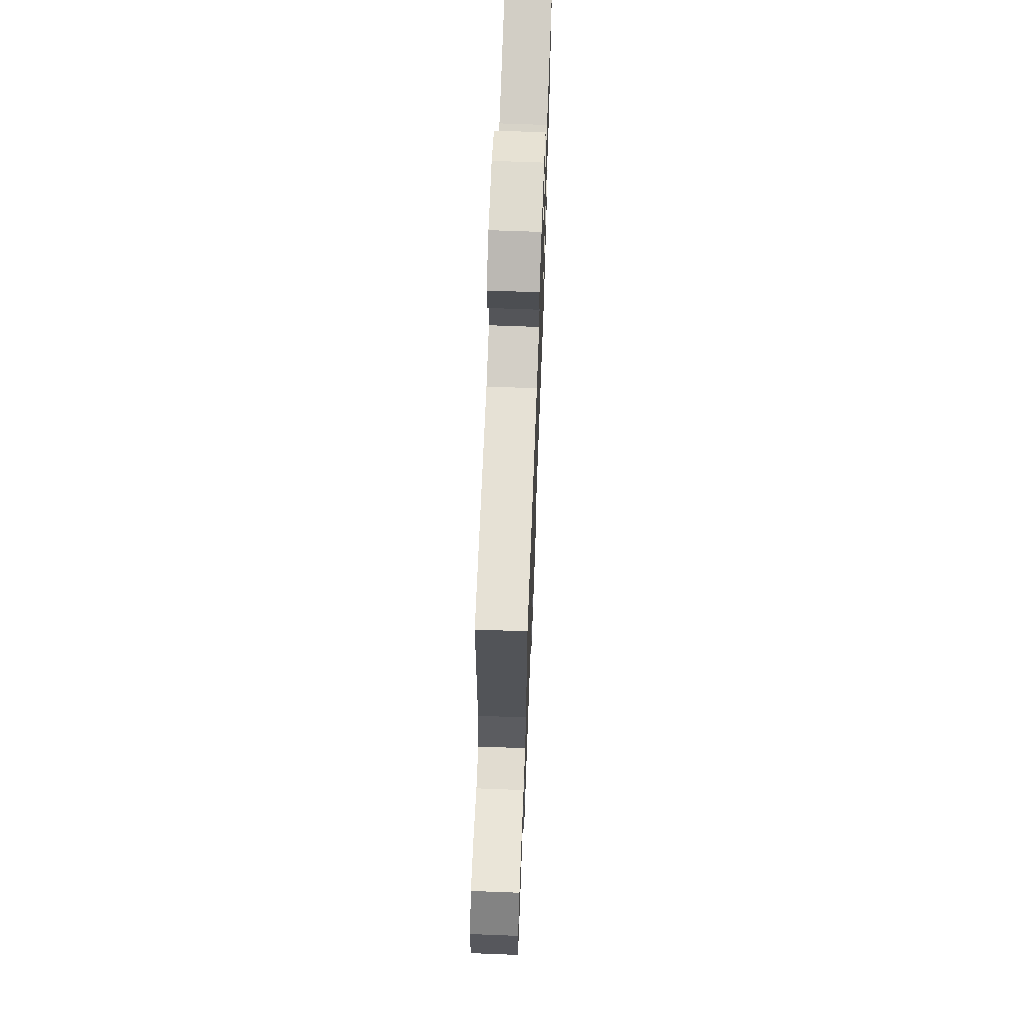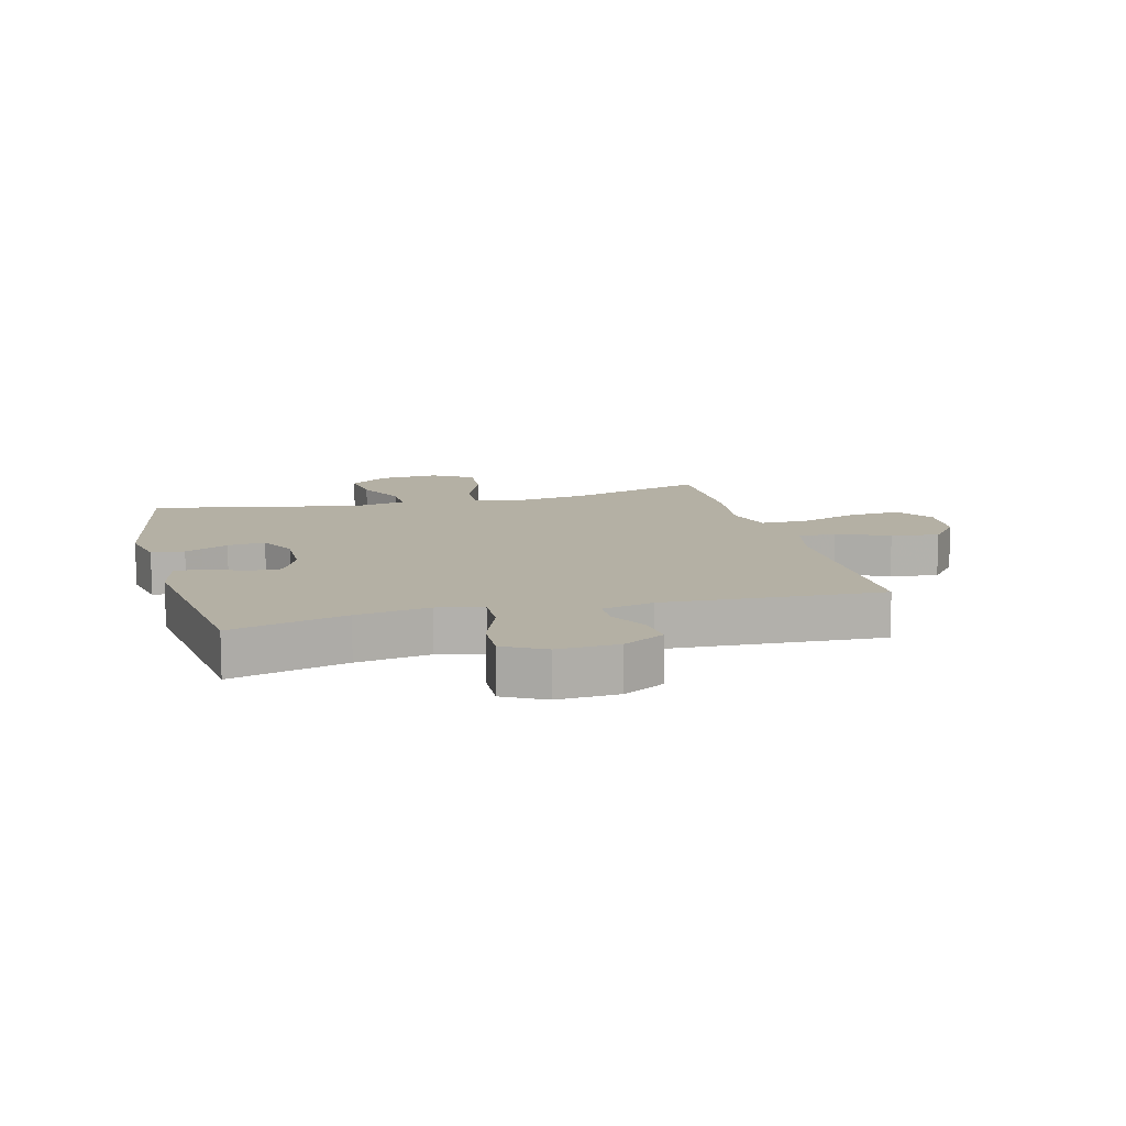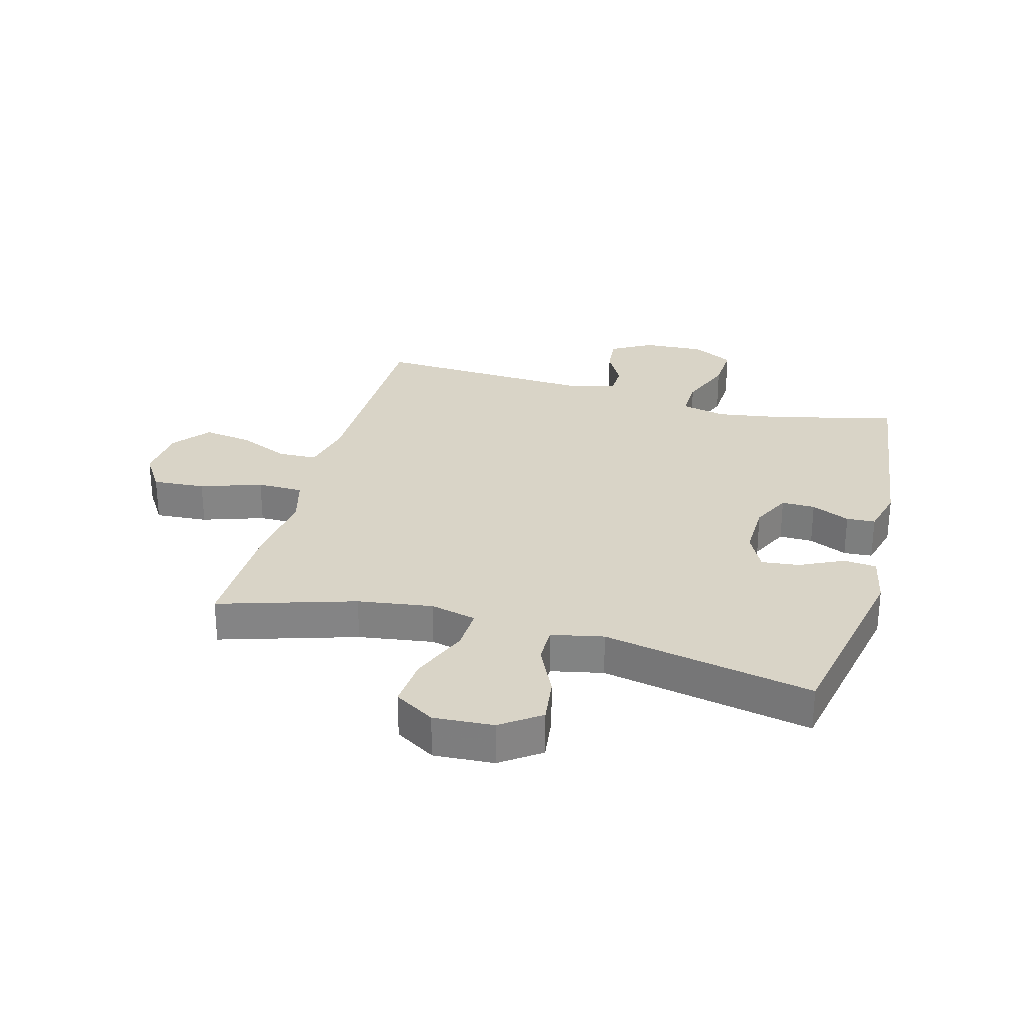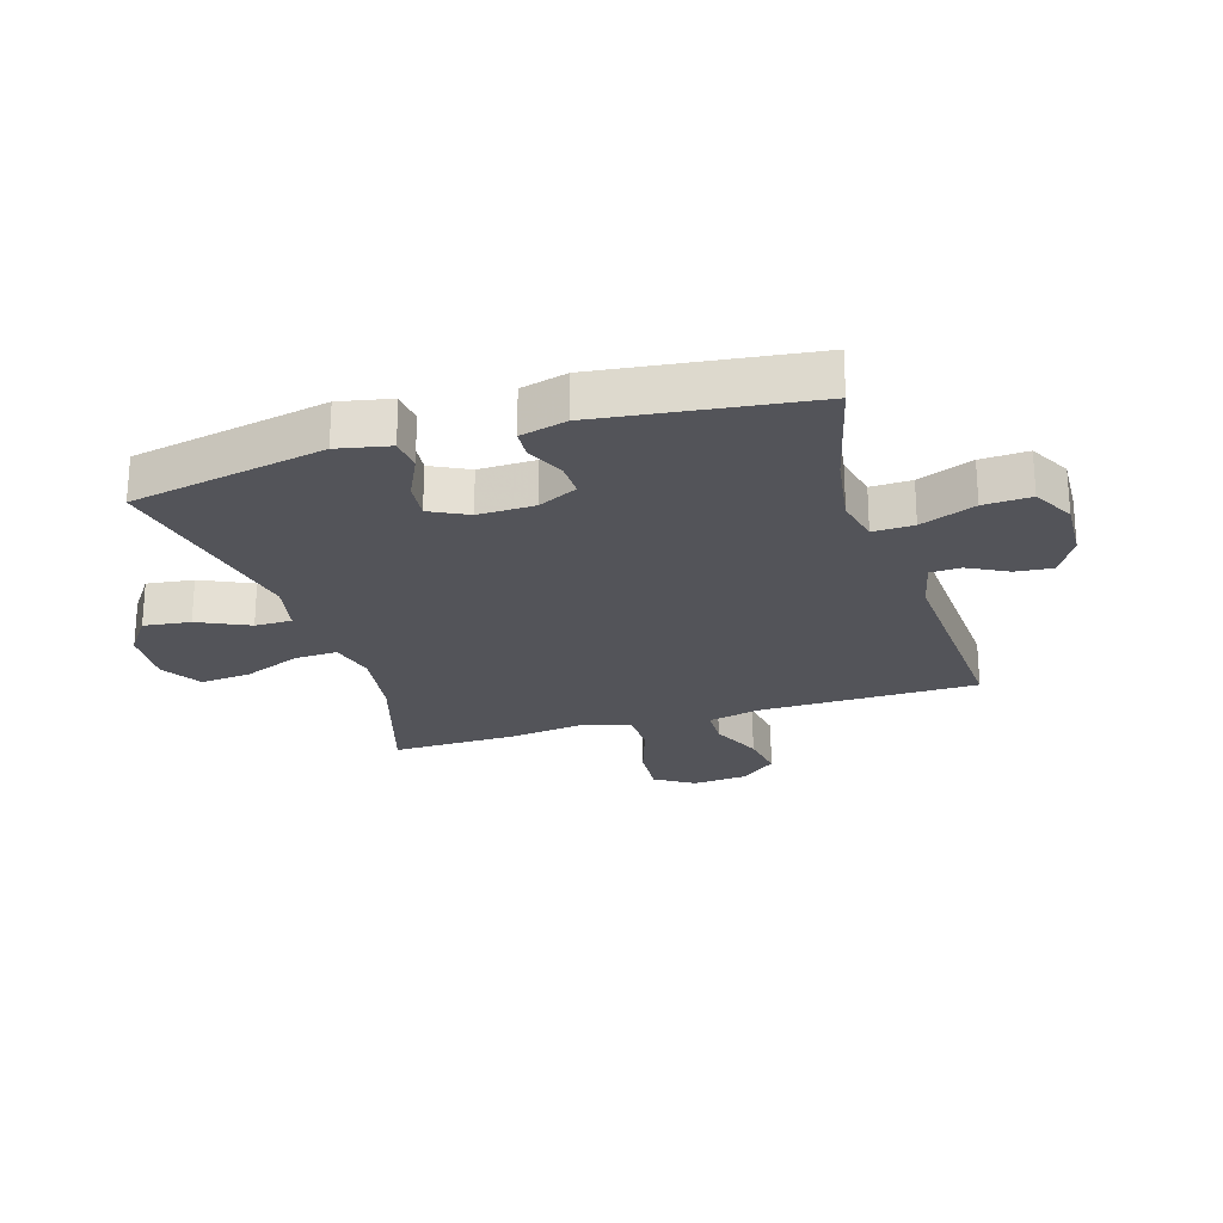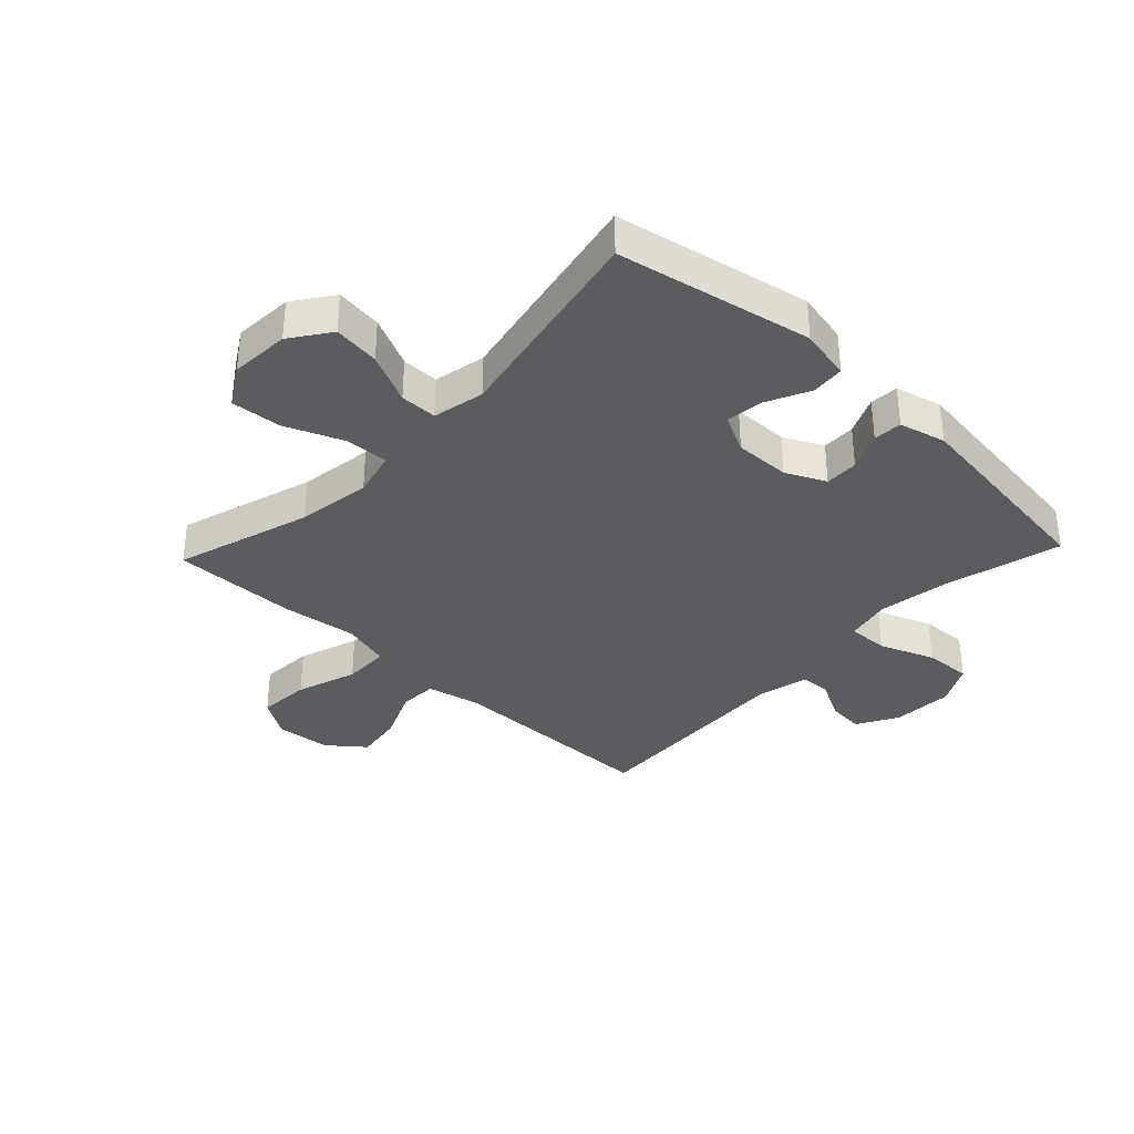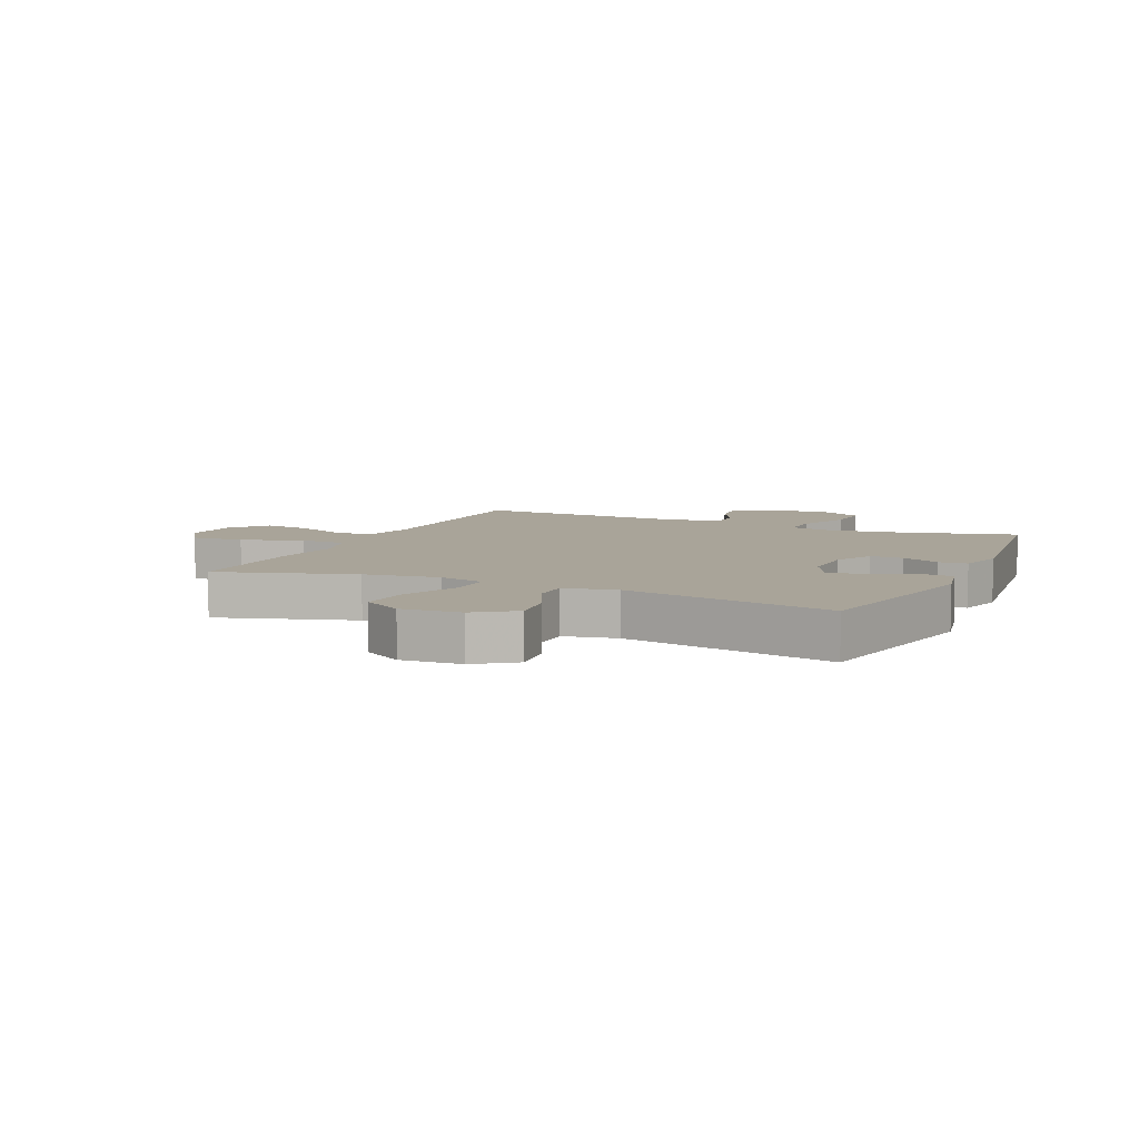
<metadata>
{"format":"obj","ext":"obj","renderer":"f3d","projection":"perspective","resolution":1024,"background":"white","views":[{"elev":67.6,"azim":92.2,"up":"+Z"},{"elev":11.5,"azim":-14.7,"up":"+Y"},{"elev":28.6,"azim":-164.8,"up":"+Y"},{"elev":-23.8,"azim":-72.8,"up":"+Y"},{"elev":-35.0,"azim":-133.4,"up":"+Y"},{"elev":7.3,"azim":-155.8,"up":"+Y"}]}
</metadata>
<code>
v -0.5 0.07 0.5
v -0.307 0.07 0.45
v -0.185 0.07 0.431
v -0.109 0.07 0.448
v -0.111 0.07 0.516
v -0.147 0.07 0.608
v -0.151 0.07 0.687
v -0.082 0.07 0.724
v 0.02 0.07 0.719
v 0.089 0.07 0.68
v 0.083 0.07 0.618
v 0.048 0.07 0.552
v 0.05 0.07 0.501
v 0.135 0.07 0.481
v 0.5 0.07 0.5
v 0.503 0.07 0.134
v 0.523 0.07 0.046
v 0.587 0.07 0.044
v 0.674 0.07 0.082
v 0.754 0.07 0.094
v 0.803 0.07 0.033
v 0.811 0.07 -0.059
v 0.77 0.07 -0.123
v 0.682 0.07 -0.117
v 0.58 0.07 -0.083
v 0.503 0.07 -0.084
v 0.481 0.07 -0.164
v 0.497 0.07 -0.289
v 0.5 0.07 -0.5
v 0.273 0.07 -0.43
v 0.148 0.07 -0.412
v 0.071 0.07 -0.431
v 0.074 0.07 -0.503
v 0.114 0.07 -0.601
v 0.121 0.07 -0.685
v 0.054 0.07 -0.726
v -0.046 0.07 -0.72
v -0.112 0.07 -0.673
v -0.102 0.07 -0.595
v -0.062 0.07 -0.51
v -0.062 0.07 -0.448
v -0.149 0.07 -0.43
v -0.5 0.07 -0.5
v -0.564 0.07 -0.174
v -0.546 0.07 -0.087
v -0.491 0.07 -0.082
v -0.418 0.07 -0.117
v -0.355 0.07 -0.124
v -0.323 0.07 -0.061
v -0.325 0.07 0.033
v -0.357 0.07 0.099
v -0.413 0.07 0.098
v -0.477 0.07 0.069
v -0.525 0.07 0.072
v -0.545 0.07 0.15
v -0.5 0 0.5
v -0.307 0 0.45
v -0.185 0 0.431
v -0.109 0 0.448
v -0.111 0 0.516
v -0.147 0 0.608
v -0.151 0 0.687
v -0.082 0 0.724
v 0.02 0 0.719
v 0.089 0 0.68
v 0.083 0 0.618
v 0.048 0 0.552
v 0.05 0 0.501
v 0.135 0 0.481
v 0.5 0 0.5
v 0.503 0 0.134
v 0.523 0 0.046
v 0.587 0 0.044
v 0.674 0 0.082
v 0.754 0 0.094
v 0.803 0 0.033
v 0.811 0 -0.059
v 0.77 0 -0.123
v 0.682 0 -0.117
v 0.58 0 -0.083
v 0.503 0 -0.084
v 0.481 0 -0.164
v 0.497 0 -0.289
v 0.5 0 -0.5
v 0.273 0 -0.43
v 0.148 0 -0.412
v 0.071 0 -0.431
v 0.074 0 -0.503
v 0.114 0 -0.601
v 0.121 0 -0.685
v 0.054 0 -0.726
v -0.046 0 -0.72
v -0.112 0 -0.673
v -0.102 0 -0.595
v -0.062 0 -0.51
v -0.062 0 -0.448
v -0.149 0 -0.43
v -0.5 0 -0.5
v -0.564 0 -0.174
v -0.546 0 -0.087
v -0.491 0 -0.082
v -0.418 0 -0.117
v -0.355 0 -0.124
v -0.323 0 -0.061
v -0.325 0 0.033
v -0.357 0 0.099
v -0.413 0 0.098
v -0.477 0 0.069
v -0.525 0 0.072
v -0.545 0 0.15
f 55 1 2
f 54 55 2
f 53 54 2
f 52 53 2
f 51 52 2 3
f 50 51 3 4
f 49 50 4
f 45 46 47
f 44 45 47
f 43 44 47
f 42 43 47
f 41 42 47 48
f 38 39 40
f 37 38 40
f 36 37 40
f 35 36 40
f 34 35 40
f 33 34 40
f 32 33 40 41
f 41 48 49
f 32 41 49
f 31 32 49
f 27 28 29 30
f 31 49 4
f 30 31 4
f 27 30 4
f 26 27 4
f 23 24 25
f 22 23 25
f 21 22 25
f 20 21 25
f 19 20 25
f 18 19 25
f 14 15 16
f 13 14 16 17
f 10 11 12
f 9 10 12
f 8 9 12
f 7 8 12
f 6 7 12
f 5 6 12
f 5 12 13
f 4 5 13 17
f 17 18 25 26
f 4 17 26
f 57 56 110
f 57 110 109
f 57 109 108
f 57 108 107
f 58 57 107 106
f 59 58 106 105
f 59 105 104
f 102 101 100
f 102 100 99
f 102 99 98
f 102 98 97
f 103 102 97 96
f 95 94 93
f 95 93 92
f 95 92 91
f 95 91 90
f 95 90 89
f 95 89 88
f 96 95 88 87
f 104 103 96
f 104 96 87
f 104 87 86
f 85 84 83 82
f 59 104 86
f 59 86 85
f 59 85 82
f 59 82 81
f 80 79 78
f 80 78 77
f 80 77 76
f 80 76 75
f 80 75 74
f 80 74 73
f 71 70 69
f 72 71 69 68
f 67 66 65
f 67 65 64
f 67 64 63
f 67 63 62
f 67 62 61
f 67 61 60
f 68 67 60
f 72 68 60 59
f 81 80 73 72
f 81 72 59
f 1 56 57 2
f 2 57 58 3
f 3 58 59 4
f 4 59 60 5
f 5 60 61 6
f 6 61 62 7
f 7 62 63 8
f 8 63 64 9
f 9 64 65 10
f 10 65 66 11
f 11 66 67 12
f 12 67 68 13
f 13 68 69 14
f 14 69 70 15
f 15 70 71 16
f 16 71 72 17
f 17 72 73 18
f 18 73 74 19
f 19 74 75 20
f 20 75 76 21
f 21 76 77 22
f 22 77 78 23
f 23 78 79 24
f 24 79 80 25
f 25 80 81 26
f 26 81 82 27
f 27 82 83 28
f 28 83 84 29
f 29 84 85 30
f 30 85 86 31
f 31 86 87 32
f 32 87 88 33
f 33 88 89 34
f 34 89 90 35
f 35 90 91 36
f 36 91 92 37
f 37 92 93 38
f 38 93 94 39
f 39 94 95 40
f 40 95 96 41
f 41 96 97 42
f 42 97 98 43
f 43 98 99 44
f 44 99 100 45
f 45 100 101 46
f 46 101 102 47
f 47 102 103 48
f 48 103 104 49
f 49 104 105 50
f 50 105 106 51
f 51 106 107 52
f 52 107 108 53
f 53 108 109 54
f 54 109 110 55
f 55 110 56 1

</code>
